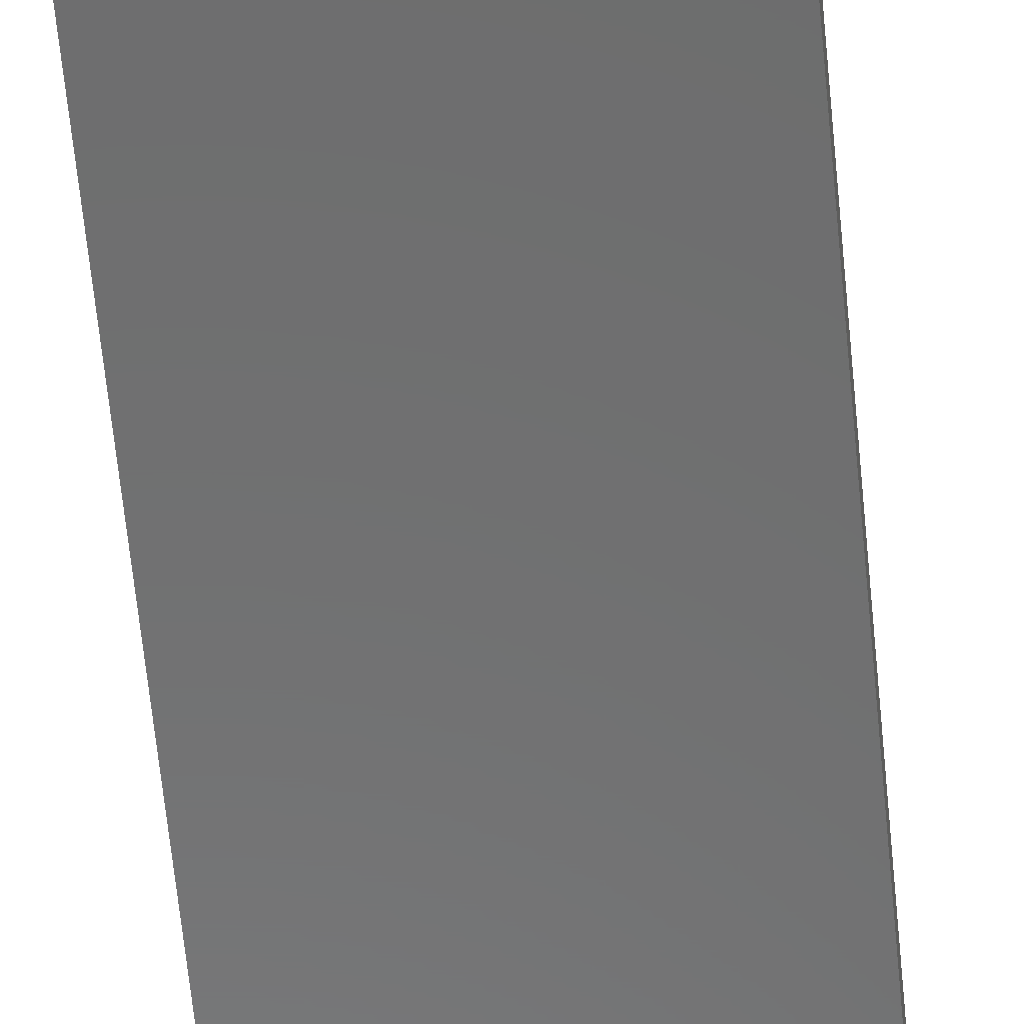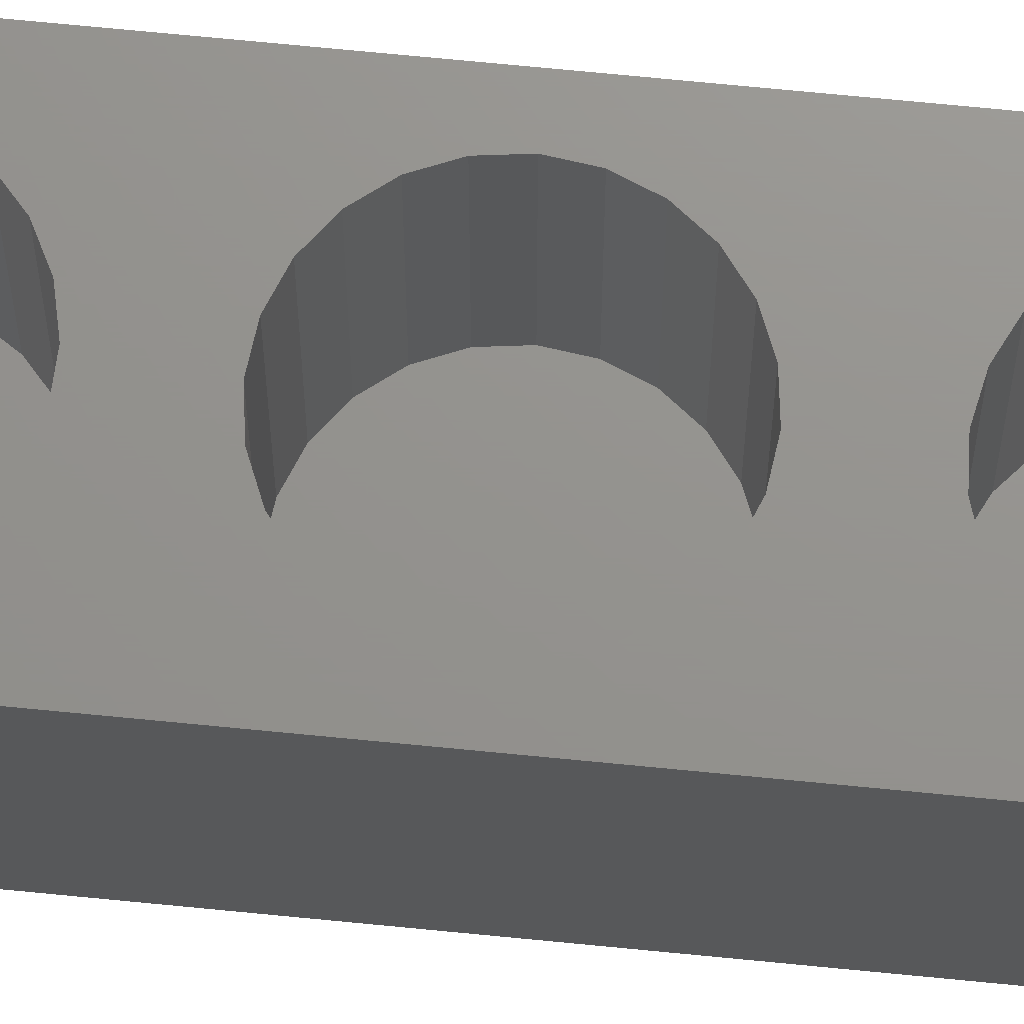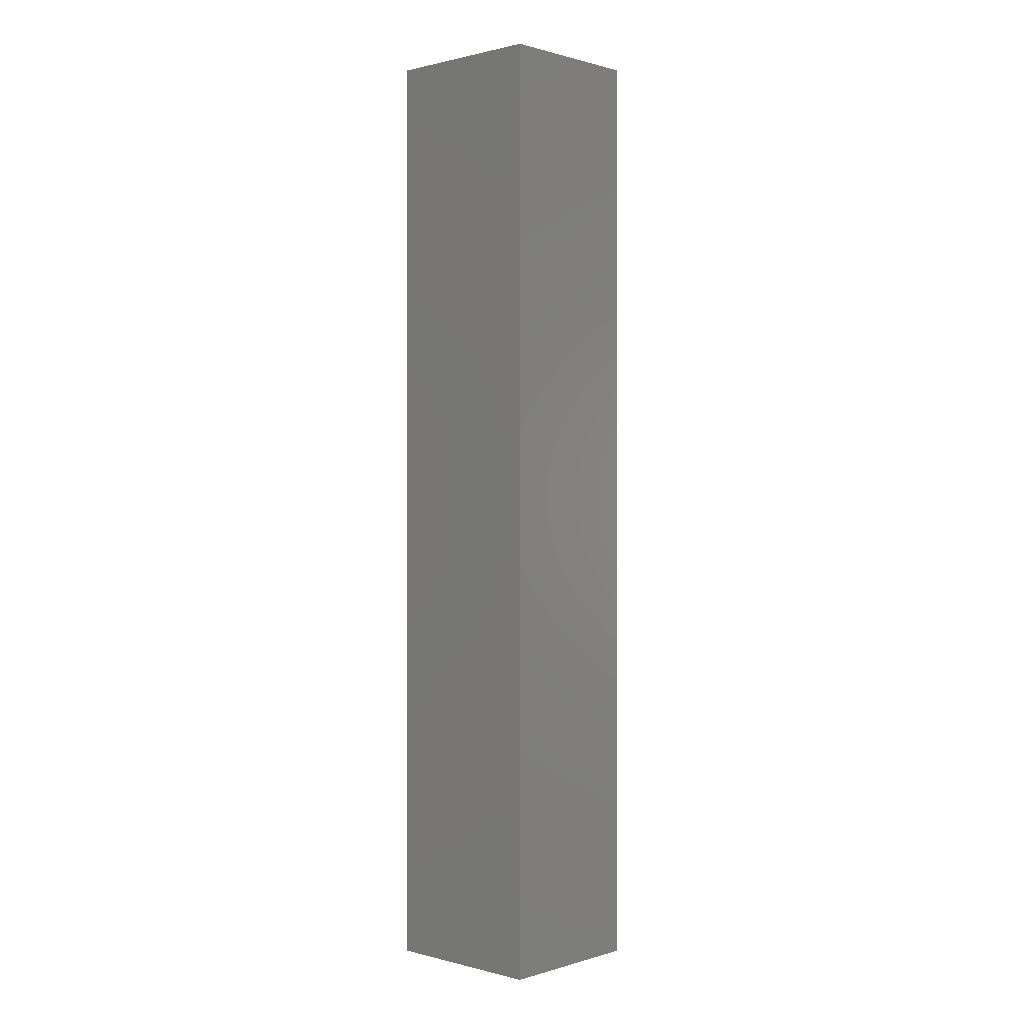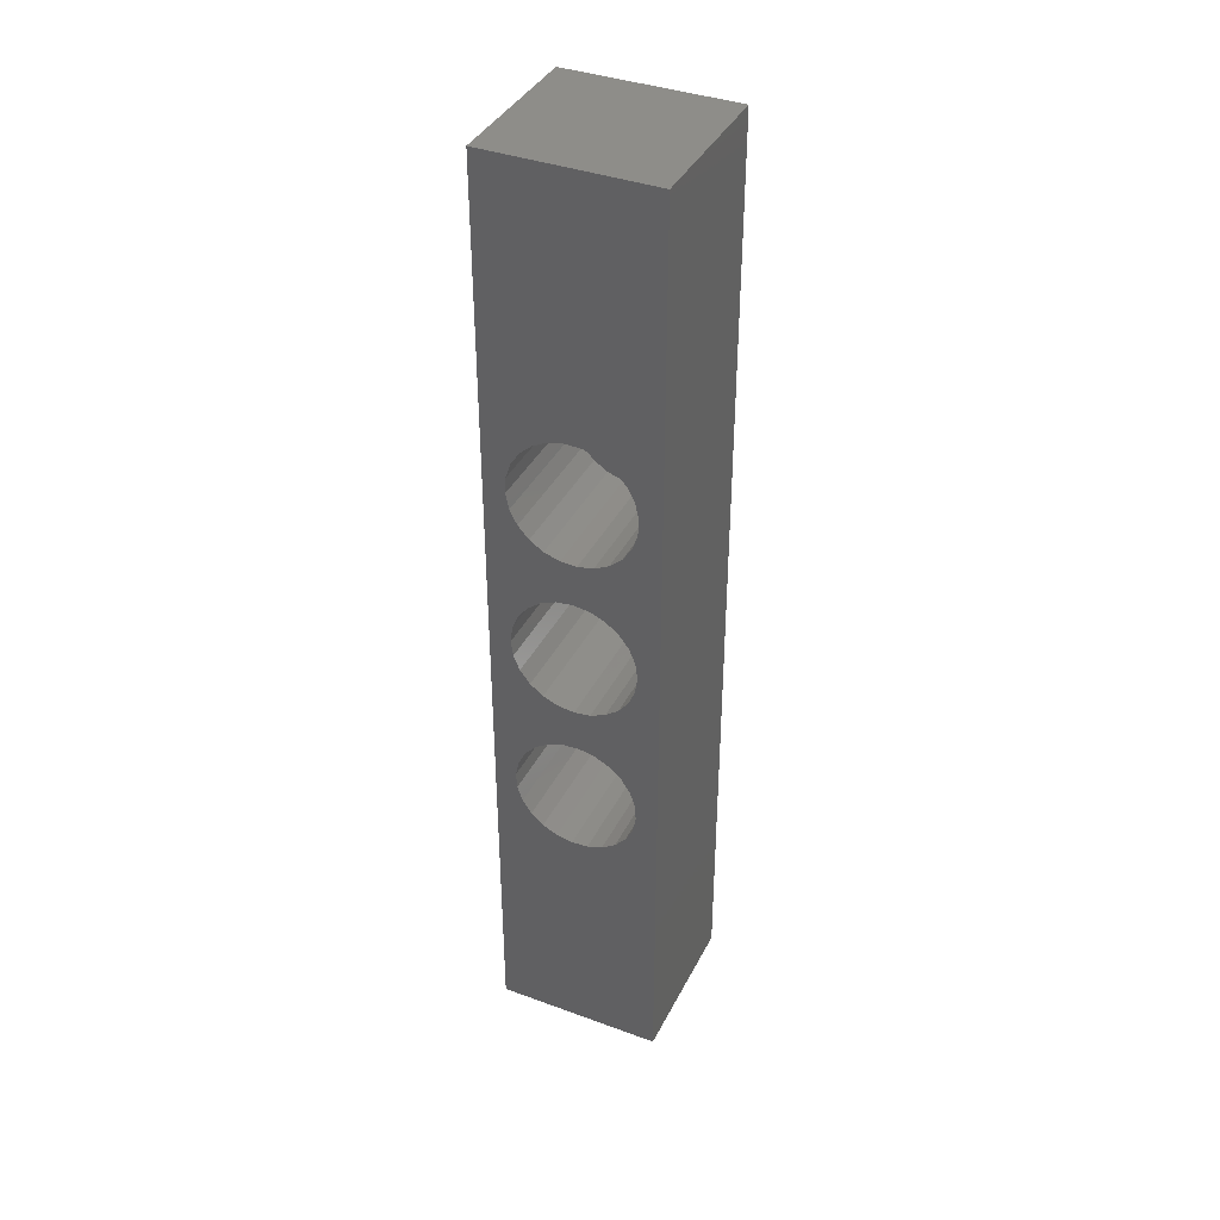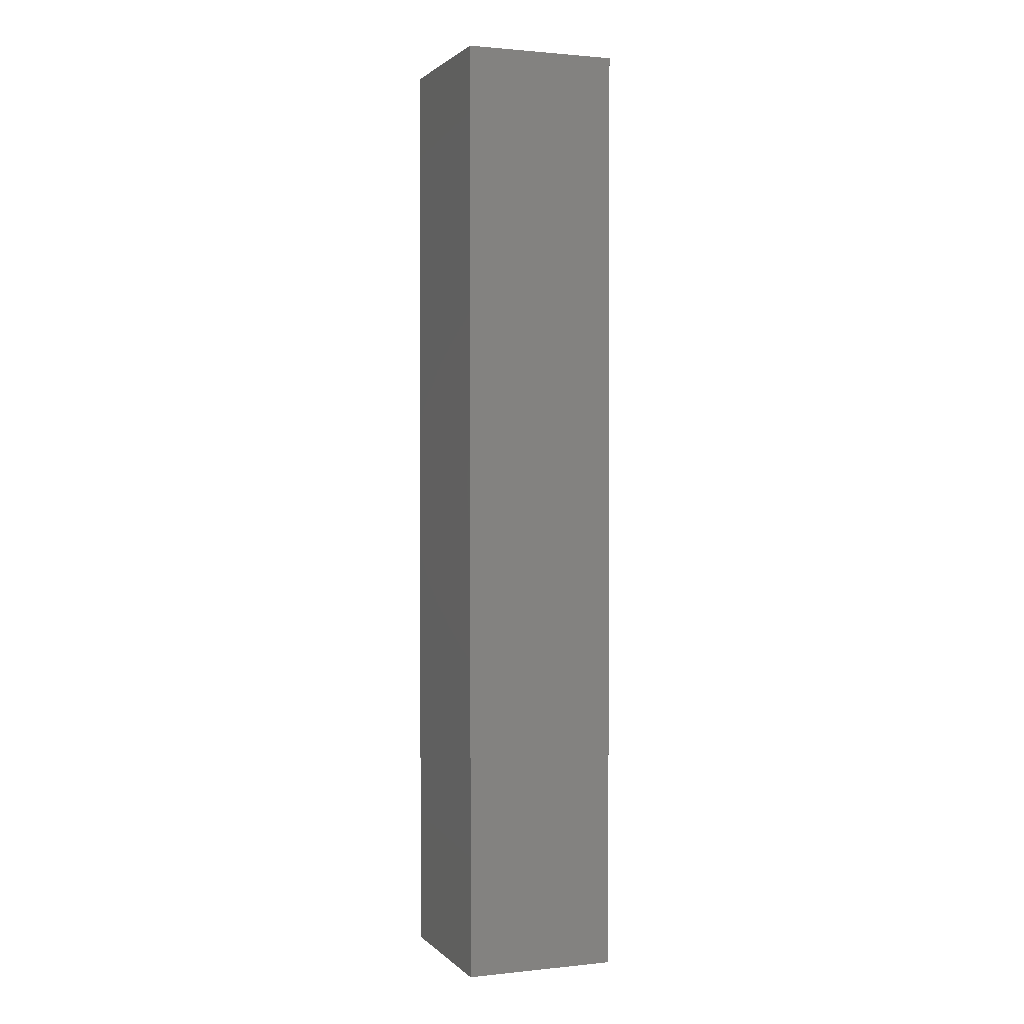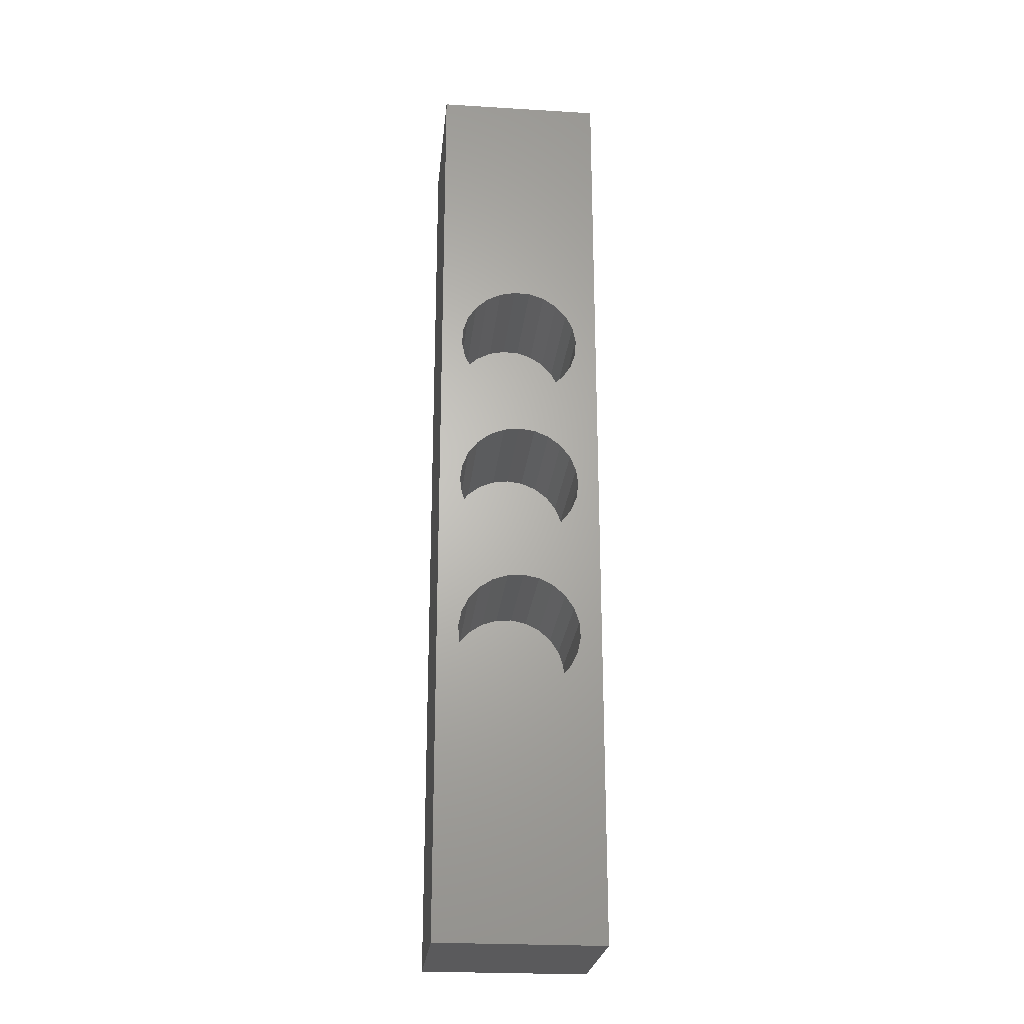
<metadata>
{"format":"stl","ext":"stl","renderer":"f3d","projection":"perspective","resolution":1024,"background":"white","views":[{"elev":-58.5,"azim":-174.7,"up":"+Z"},{"elev":71.4,"azim":-84.4,"up":"+Z"},{"elev":0.7,"azim":-136.9,"up":"+Y"},{"elev":38.8,"azim":24.7,"up":"+Y"},{"elev":1.5,"azim":-110.9,"up":"+Y"},{"elev":-24.4,"azim":-5.7,"up":"+Y"}]}
</metadata>
<code>
# stl→obj: 152 verts, 300 faces
v 2.408 26.8 1
v 2.547 26.14 6.5
v 2.547 26.14 1
v 2.408 26.8 6.5
v 2.656 28.13 1
v 2.445 27.48 6.5
v 2.445 27.48 1
v 2.656 28.13 6.5
v 2.854 25.53 6.5
v 2.854 25.53 1
v 6.467 24.85 6.5
v 6.973 25.31 1
v 6.467 24.85 1
v 6.973 25.31 6.5
v 3.027 28.69 1
v 3.307 25.03 1
v 3.533 29.15 1
v 3.875 24.66 1
v 4.138 29.45 1
v 4.52 24.44 1
v 4.802 29.59 1
v 5.198 24.41 1
v 5.48 29.56 1
v 5.862 24.55 1
v 6.125 29.34 1
v 6.693 28.97 1
v 7.146 28.47 1
v 7.344 25.87 1
v 7.453 27.86 1
v 7.555 26.52 1
v 7.592 27.2 1
v 6.125 29.34 6.5
v 5.48 29.56 6.5
v 4.802 29.59 6.5
v 3.533 29.15 6.5
v 3.027 28.69 6.5
v 7.453 27.86 6.5
v 7.592 27.2 6.5
v 3.307 25.03 6.5
v 7.344 25.87 6.5
v 7.555 26.52 6.5
v 7.146 28.47 6.5
v 6.693 28.97 6.5
v 4.138 29.45 6.5
v 5.862 24.55 6.5
v 5.198 24.41 6.5
v 3.875 24.66 6.5
v 4.52 24.44 6.5
v 2.489 19.33 1
v 2.489 20.67 1
v 2.4 20 1
v 2.748 21.3 1
v 2.748 18.7 1
v 3.162 21.84 1
v 3.162 18.16 1
v 3.7 22.25 1
v 3.7 17.75 1
v 4.327 22.51 1
v 4.327 17.49 1
v 5 22.6 1
v 5 17.4 1
v 5.673 22.51 1
v 5.673 17.49 1
v 6.3 22.25 1
v 6.3 17.75 1
v 6.838 21.84 1
v 6.838 18.16 1
v 7.252 21.3 1
v 7.252 18.7 1
v 7.511 19.33 1
v 7.511 20.67 1
v 7.6 20 1
v 6.3 22.25 6.5
v 5.673 22.51 6.5
v 3.7 17.75 6.5
v 4.327 17.49 6.5
v 6.3 17.75 6.5
v 6.838 18.16 6.5
v 7.511 19.33 6.5
v 7.252 18.7 6.5
v 2.748 21.3 6.5
v 3.162 21.84 6.5
v 2.4 20 6.5
v 2.489 20.67 6.5
v 5 22.6 6.5
v 4.327 22.51 6.5
v 5 17.4 6.5
v 5.673 17.49 6.5
v 2.489 19.33 6.5
v 3.7 22.25 6.5
v 2.748 18.7 6.5
v 3.162 18.16 6.5
v 7.511 20.67 6.5
v 7.6 20 6.5
v 6.838 21.84 6.5
v 7.252 21.3 6.5
v 7.594 12.82 6.5
v 7.46 12.16 1
v 7.46 12.16 6.5
v 7.594 12.82 1
v 7.551 13.5 6.5
v 7.551 13.5 1
v 2.449 12.5 1
v 2.665 11.86 6.5
v 2.665 11.86 1
v 2.449 12.5 6.5
v 5.5 10.45 6.5
v 6.143 10.66 1
v 5.5 10.45 1
v 6.143 10.66 6.5
v 7.335 14.14 6.5
v 7.335 14.14 1
v 2.842 14.45 1
v 2.54 13.84 6.5
v 2.54 13.84 1
v 2.842 14.45 6.5
v 6.96 14.71 6.5
v 6.96 14.71 1
v 6.451 15.16 1
v 6.451 15.16 6.5
v 2.406 13.18 6.5
v 2.406 13.18 1
v 3.04 11.29 6.5
v 3.04 11.29 1
v 3.291 14.96 1
v 3.549 10.84 1
v 3.857 15.34 1
v 4.157 10.54 1
v 4.5 15.55 1
v 4.823 10.41 1
v 5.177 15.59 1
v 5.843 15.46 1
v 6.709 11.04 1
v 7.158 11.55 1
v 3.291 14.96 6.5
v 3.549 10.84 6.5
v 4.157 10.54 6.5
v 4.823 10.41 6.5
v 6.709 11.04 6.5
v 7.158 11.55 6.5
v 5.843 15.46 6.5
v 5.177 15.59 6.5
v 4.5 15.55 6.5
v 3.857 15.34 6.5
v 8.5 40 0
v 1.5 0 0
v 1.5 40 0
v 8.5 0 0
v 8.5 0 6.5
v 1.5 0 6.5
v 1.5 40 6.5
v 8.5 40 6.5
f 1 2 3
f 2 1 4
f 5 6 7
f 6 5 8
f 3 9 10
f 9 3 2
f 11 12 13
f 12 11 14
f 3 7 1
f 7 3 5
f 5 3 10
f 5 10 15
f 15 10 16
f 15 16 17
f 17 16 18
f 17 18 19
f 19 18 20
f 19 20 21
f 21 20 22
f 21 22 23
f 23 22 24
f 23 24 25
f 25 24 13
f 25 13 26
f 26 13 12
f 26 12 27
f 27 12 28
f 27 28 29
f 29 28 30
f 29 30 31
f 32 23 25
f 23 32 33
f 33 21 23
f 21 33 34
f 35 15 17
f 15 35 36
f 37 31 38
f 31 37 29
f 10 39 16
f 39 10 9
f 40 12 14
f 12 40 28
f 38 30 41
f 30 38 31
f 42 29 37
f 29 42 27
f 43 27 42
f 27 43 26
f 41 28 40
f 28 41 30
f 34 19 21
f 19 34 44
f 44 17 19
f 17 44 35
f 15 8 5
f 8 15 36
f 43 25 26
f 25 43 32
f 7 4 1
f 4 7 6
f 45 13 24
f 13 45 11
f 46 24 22
f 24 46 45
f 47 20 18
f 20 47 48
f 39 18 16
f 18 39 47
f 48 22 20
f 22 48 46
f 49 50 51
f 50 49 52
f 52 49 53
f 52 53 54
f 54 53 55
f 54 55 56
f 56 55 57
f 56 57 58
f 58 57 59
f 58 59 60
f 60 59 61
f 60 61 62
f 62 61 63
f 62 63 64
f 64 63 65
f 64 65 66
f 66 65 67
f 66 67 68
f 68 67 69
f 68 69 70
f 68 70 71
f 71 70 72
f 73 62 64
f 62 73 74
f 75 59 57
f 59 75 76
f 77 67 65
f 67 77 78
f 79 69 80
f 69 79 70
f 54 81 52
f 81 54 82
f 50 83 51
f 83 50 84
f 85 58 60
f 58 85 86
f 74 60 62
f 60 74 85
f 52 84 50
f 84 52 81
f 80 67 78
f 67 80 69
f 87 63 61
f 63 87 88
f 51 89 49
f 89 51 83
f 86 56 58
f 56 86 90
f 90 54 56
f 54 90 82
f 49 91 53
f 91 49 89
f 92 57 55
f 57 92 75
f 53 92 55
f 92 53 91
f 76 61 59
f 61 76 87
f 88 65 63
f 65 88 77
f 93 72 94
f 72 93 71
f 94 70 79
f 70 94 72
f 95 68 96
f 68 95 66
f 95 64 66
f 64 95 73
f 96 71 93
f 71 96 68
f 97 98 99
f 98 97 100
f 101 100 97
f 100 101 102
f 103 104 105
f 104 103 106
f 107 108 109
f 108 107 110
f 111 102 101
f 102 111 112
f 113 114 115
f 114 113 116
f 117 112 111
f 112 117 118
f 117 119 118
f 119 117 120
f 115 121 122
f 121 115 114
f 105 123 124
f 123 105 104
f 103 115 122
f 115 103 105
f 115 105 113
f 113 105 124
f 113 124 125
f 125 124 126
f 125 126 127
f 127 126 128
f 127 128 129
f 129 128 130
f 129 130 131
f 131 130 109
f 131 109 132
f 132 109 108
f 132 108 119
f 119 108 133
f 119 133 118
f 118 133 134
f 118 134 112
f 112 134 98
f 112 98 102
f 102 98 100
f 125 116 113
f 116 125 135
f 136 128 126
f 128 136 137
f 137 130 128
f 130 137 138
f 110 133 108
f 133 110 139
f 99 134 140
f 134 99 98
f 140 133 139
f 133 140 134
f 122 106 103
f 106 122 121
f 123 126 124
f 126 123 136
f 138 109 130
f 109 138 107
f 141 131 132
f 131 141 142
f 143 127 129
f 127 143 144
f 144 125 127
f 125 144 135
f 142 129 131
f 129 142 143
f 120 132 119
f 132 120 141
f 145 146 147
f 146 145 148
f 149 146 148
f 146 149 150
f 151 146 150
f 146 151 147
f 151 145 147
f 145 151 152
f 145 149 148
f 149 145 152
f 84 4 83
f 4 84 2
f 2 84 81
f 2 81 9
f 9 81 82
f 9 82 39
f 39 82 90
f 39 90 47
f 47 90 86
f 47 86 48
f 48 86 85
f 48 85 46
f 46 85 74
f 46 74 45
f 45 74 73
f 45 73 11
f 11 73 95
f 11 95 14
f 14 95 96
f 14 96 40
f 40 96 93
f 40 93 41
f 41 93 94
f 41 94 38
f 150 121 151
f 121 150 106
f 106 150 104
f 104 150 149
f 151 121 83
f 104 149 123
f 123 149 136
f 136 149 137
f 137 149 138
f 138 149 107
f 107 149 110
f 110 149 139
f 139 149 140
f 140 149 99
f 99 149 97
f 97 149 94
f 151 8 152
f 8 151 6
f 6 151 4
f 4 151 83
f 152 8 36
f 152 36 35
f 152 35 44
f 152 44 34
f 152 34 33
f 152 33 32
f 152 32 43
f 152 43 42
f 152 42 37
f 152 37 38
f 152 38 94
f 152 94 149
f 121 89 83
f 89 121 114
f 89 114 91
f 91 114 116
f 91 116 92
f 92 116 135
f 92 135 75
f 75 135 144
f 75 144 76
f 76 144 143
f 76 143 87
f 87 143 142
f 87 142 88
f 88 142 141
f 88 141 77
f 77 141 120
f 77 120 78
f 78 120 117
f 78 117 80
f 80 117 111
f 80 111 79
f 79 111 101
f 79 101 94
f 94 101 97

</code>
